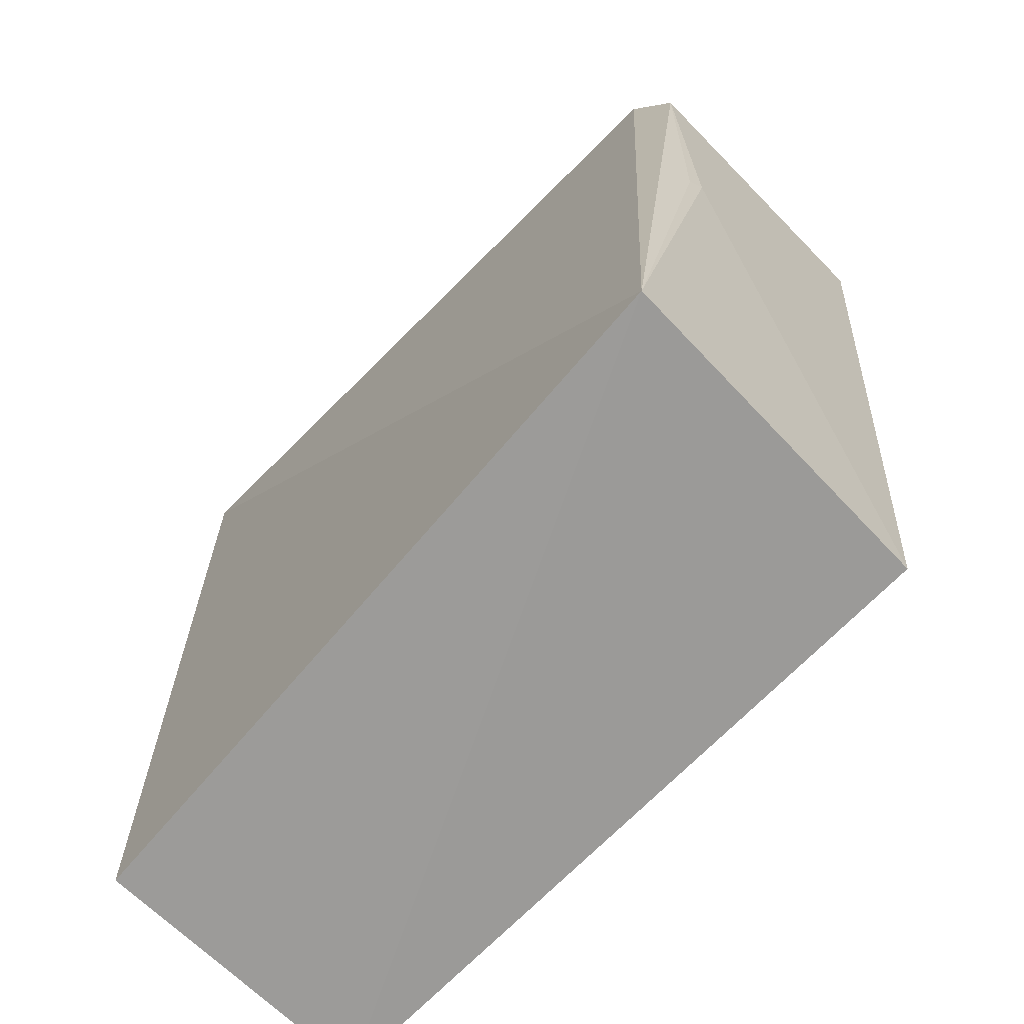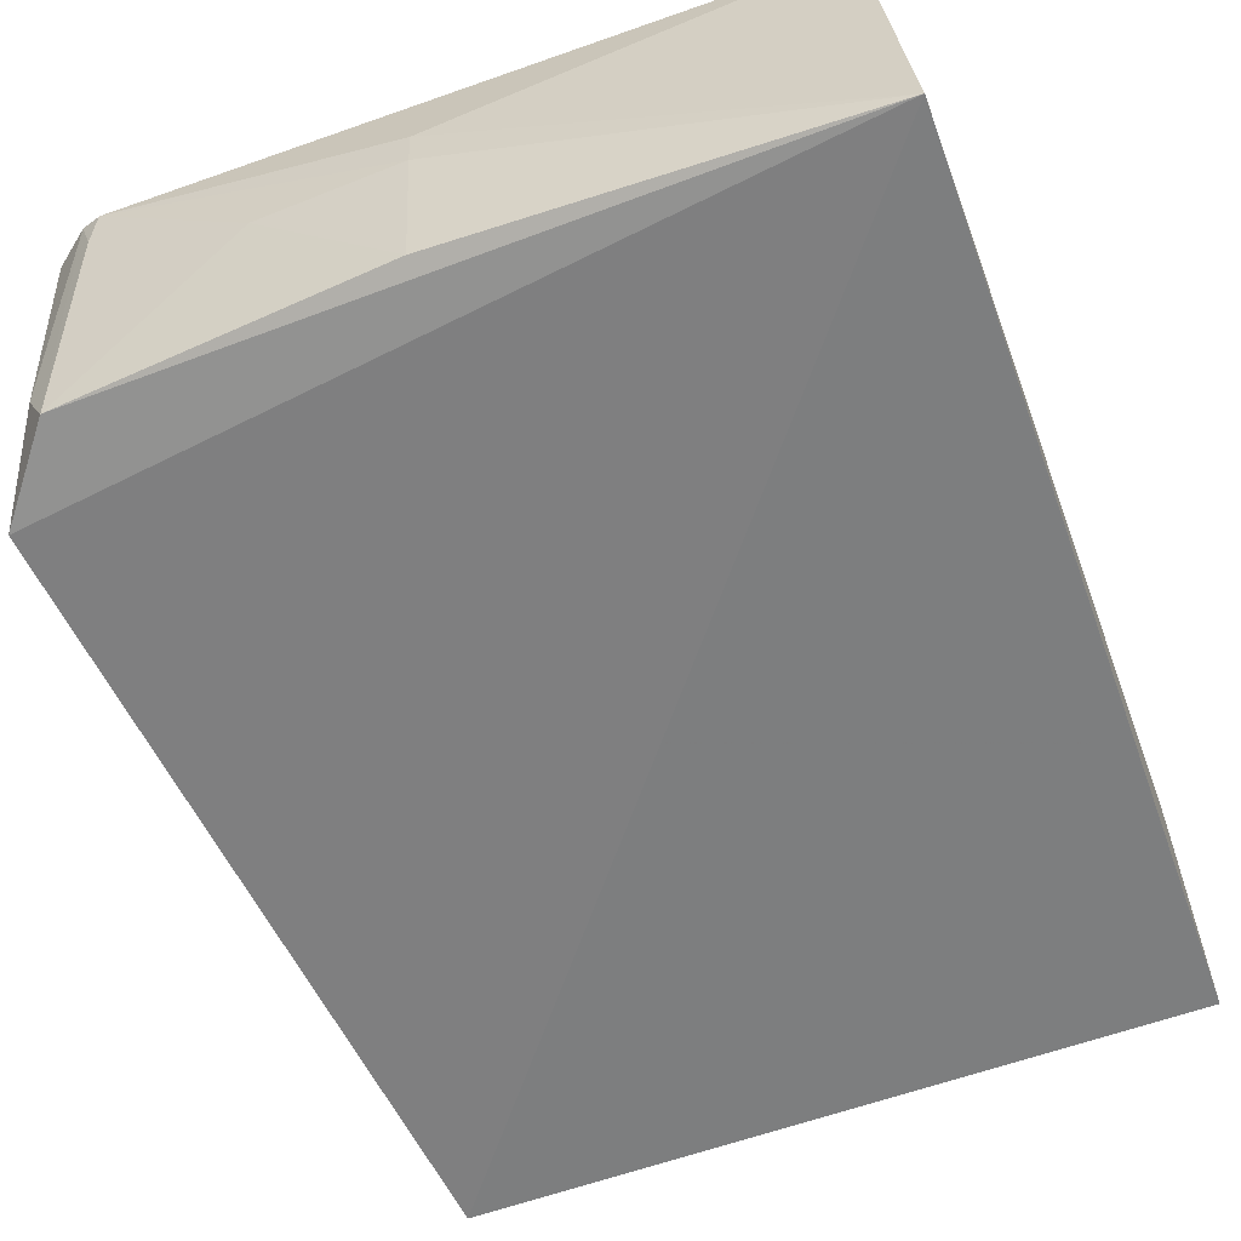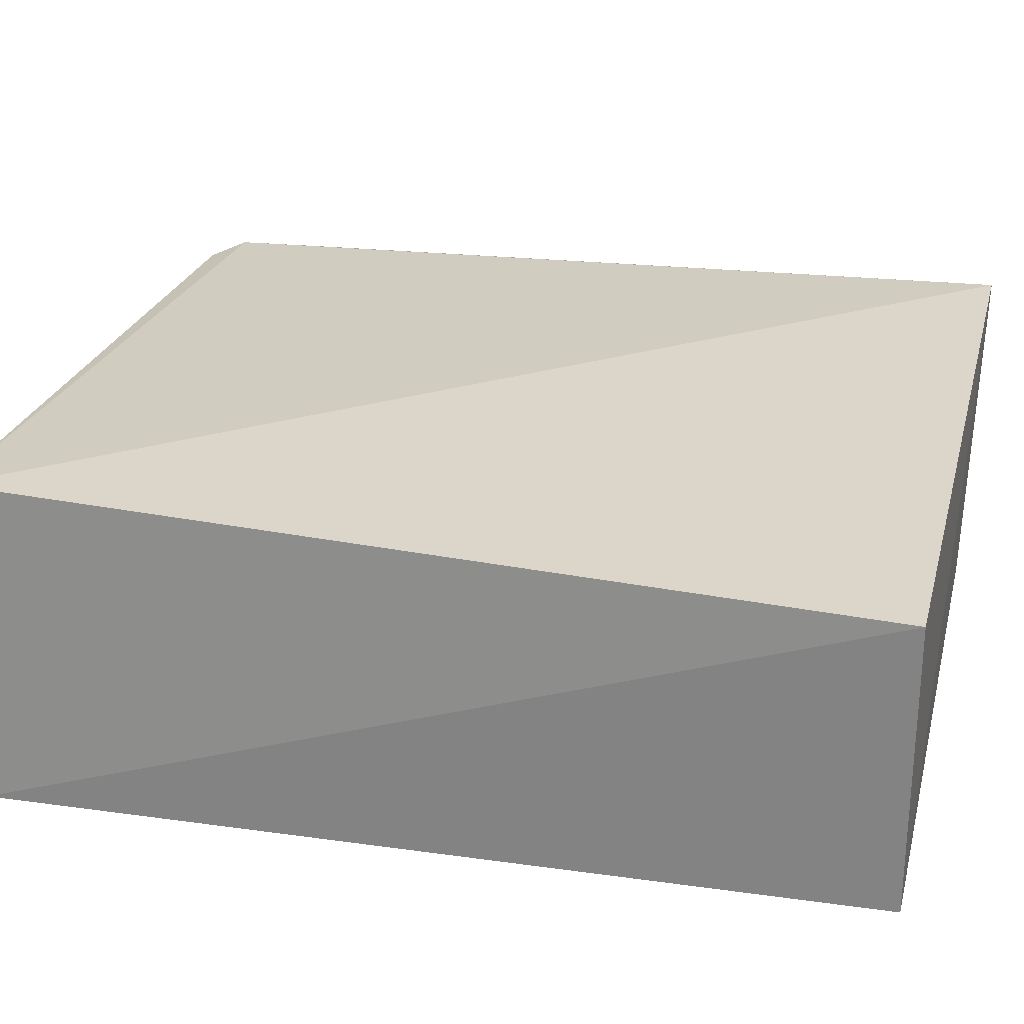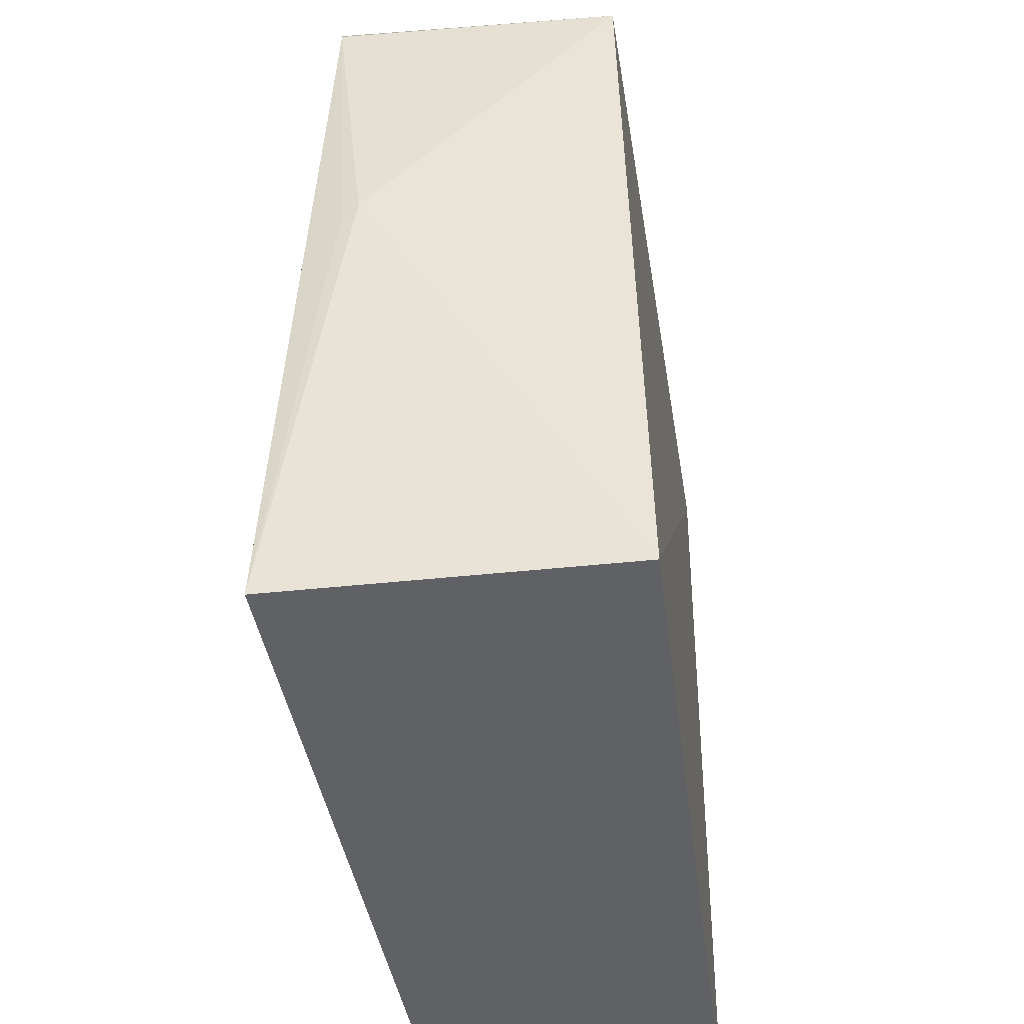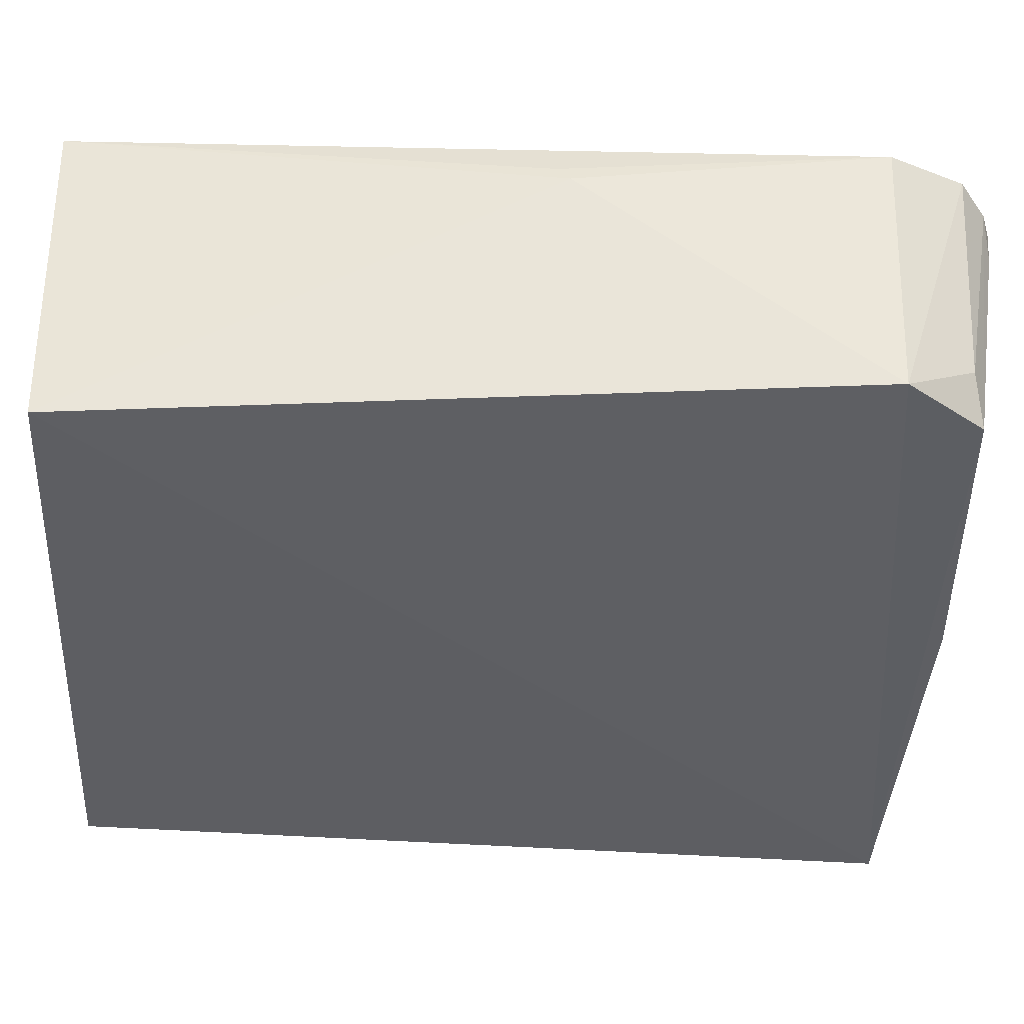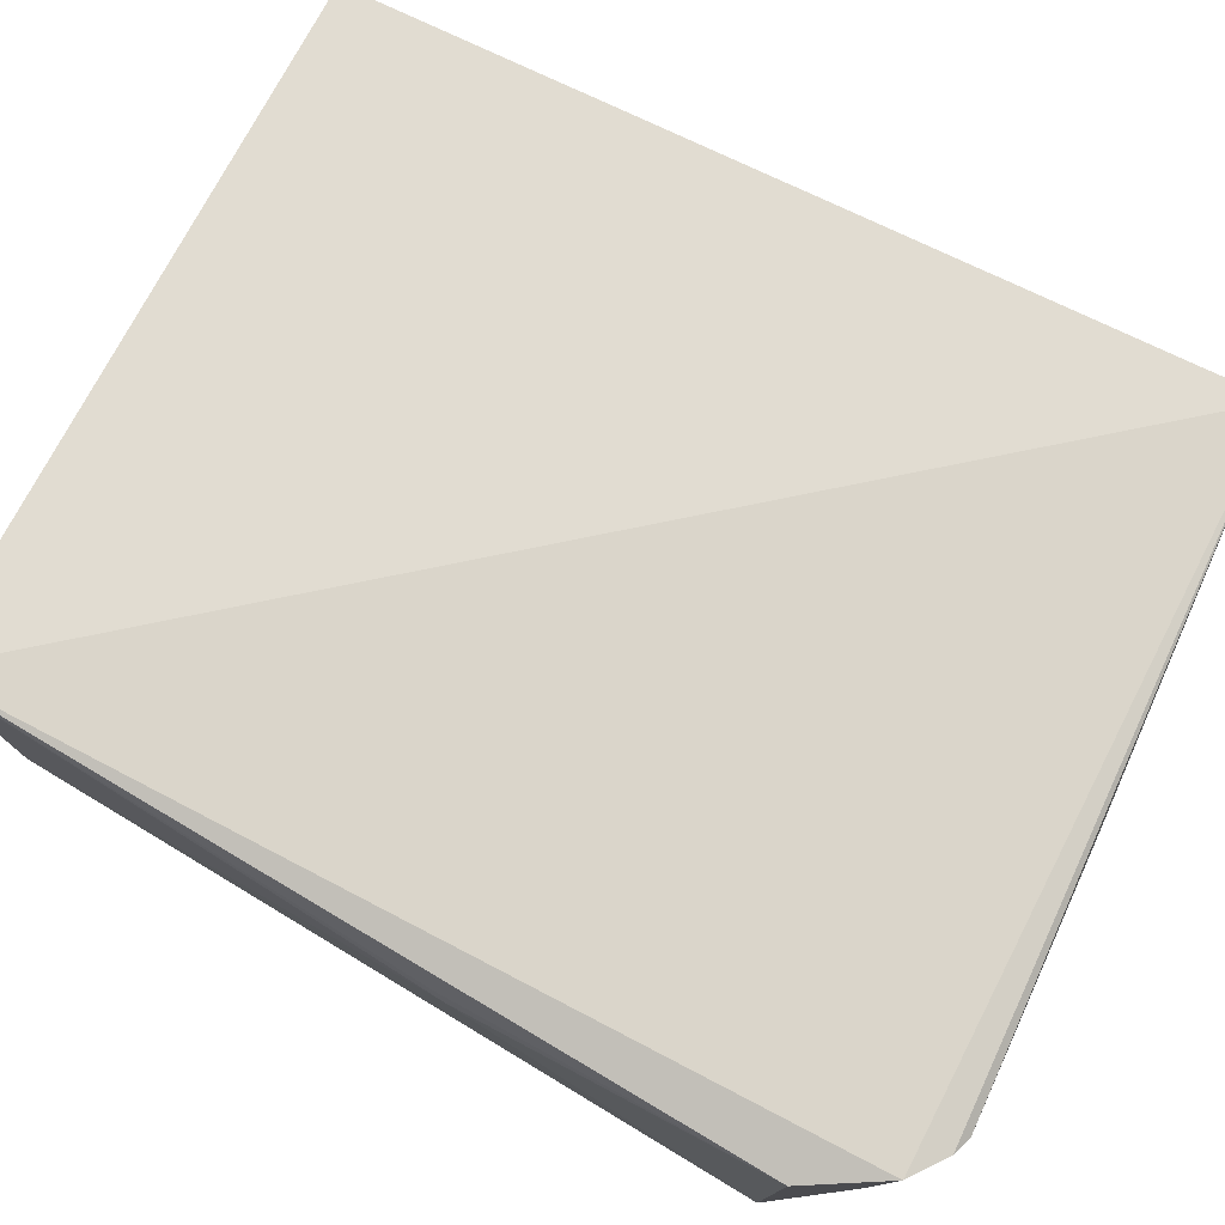
<metadata>
{"format":"obj","ext":"obj","renderer":"f3d","projection":"perspective","resolution":1024,"background":"white","views":[{"elev":-69.6,"azim":-133.9,"up":"+Z"},{"elev":-59.9,"azim":20.9,"up":"+Y"},{"elev":26.0,"azim":104.8,"up":"+Y"},{"elev":-48.8,"azim":-81.9,"up":"+Z"},{"elev":-39.8,"azim":-92.7,"up":"+Y"},{"elev":72.9,"azim":-63.9,"up":"+Y"}]}
</metadata>
<code>
v -0.08859 0.006918 0.2205
v -0.08586 -0.03092 0.2188
v -0.08741 0.004751 0.1156
v -0.1712 0.01 0.116
v -0.172 -0.02252 0.2167
v -0.1693 -0.03002 0.117
v -0.1667 0.004315 0.2227
v -0.08741 -0.0291 0.1156
v -0.1773 -0.02945 0.2079
v -0.1326 -0.02862 0.22
v -0.1326 -0.006231 0.2227
v -0.1733 0.005865 0.2187
v -0.1766 0.0007785 0.1736
v -0.1694 -0.02832 0.2175
v -0.1325 -0.01151 0.2224
v -0.1691 0.005101 0.2219
v -0.1782 0.004428 0.2095
v -0.1489 -0.0113 0.2219
v -0.1674 -0.0004235 0.2221
v -0.1762 0.002648 0.1721
f 1 2 3
f 1 3 4
f 8 3 2
f 8 2 6
f 8 6 4
f 8 4 3
f 9 6 2
f 11 2 1
f 11 1 7
f 12 1 4
f 12 9 5
f 13 4 6
f 13 6 9
f 14 5 9
f 14 9 2
f 14 2 10
f 15 10 2
f 15 2 11
f 15 11 7
f 16 7 1
f 16 1 12
f 16 12 5
f 16 5 14
f 17 12 4
f 17 13 9
f 17 9 12
f 18 14 10
f 18 15 7
f 18 10 15
f 19 16 14
f 19 7 16
f 19 18 7
f 19 14 18
f 20 17 4
f 20 4 13
f 20 13 17

</code>
